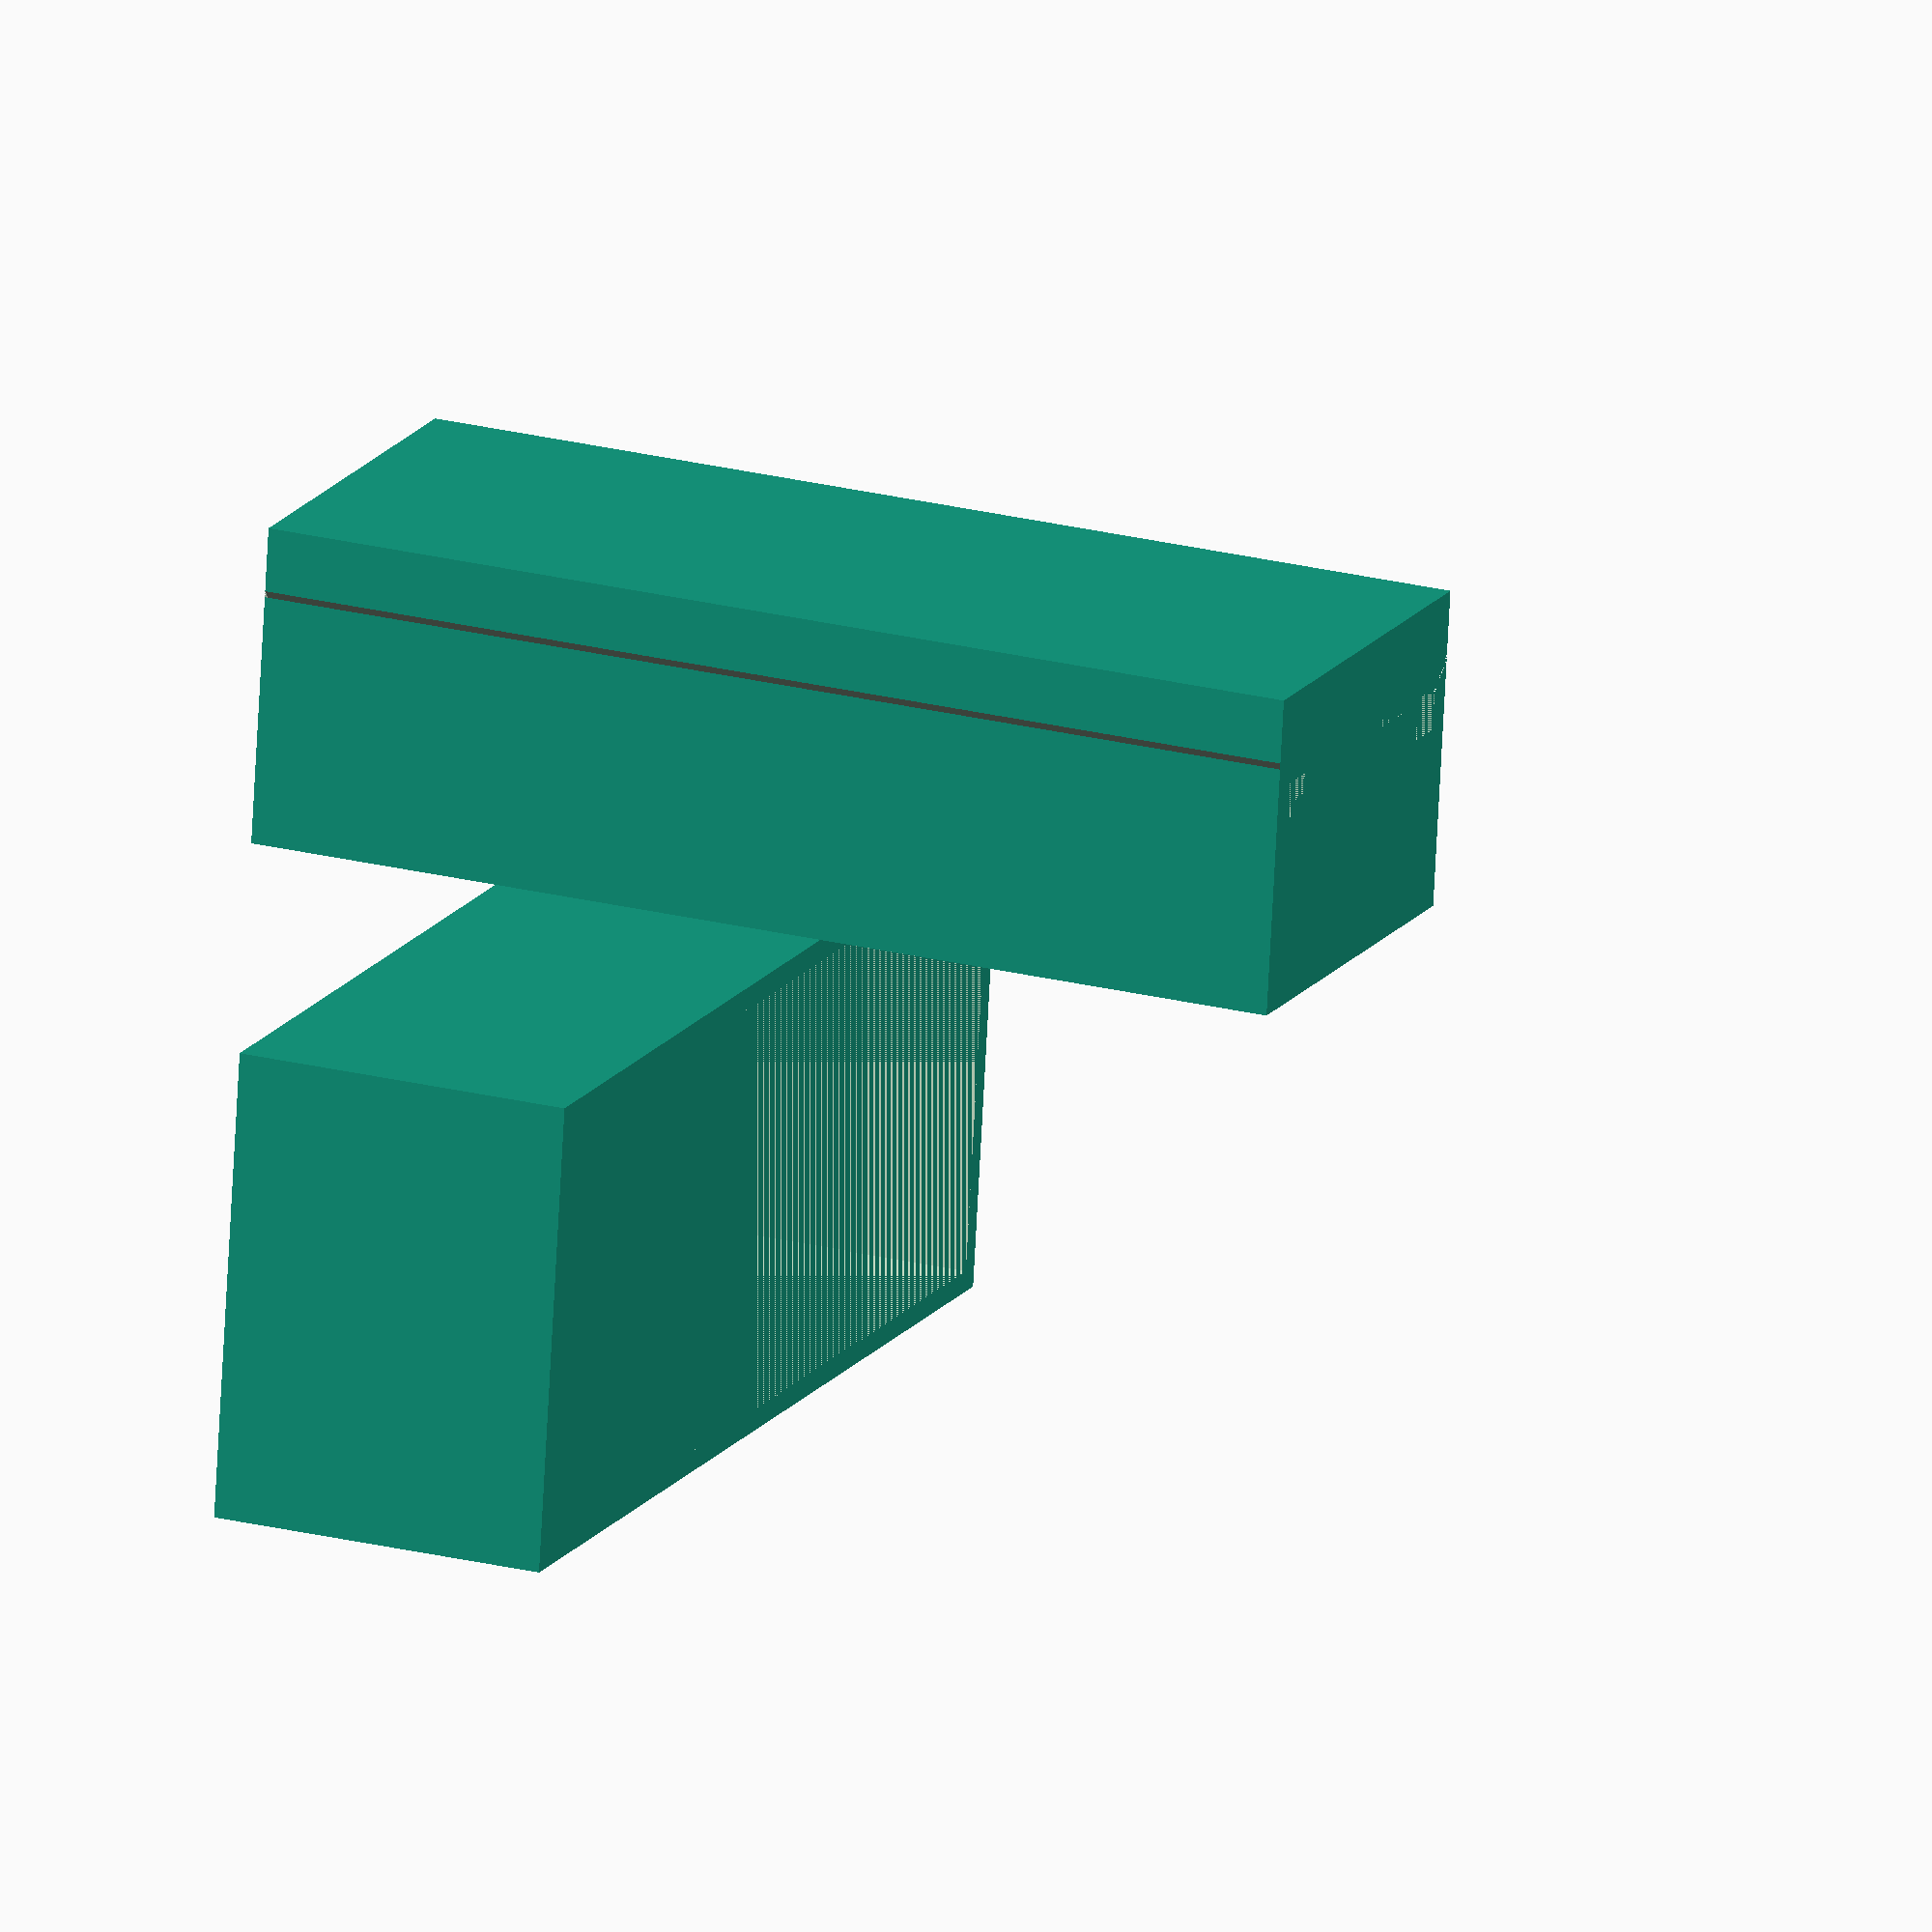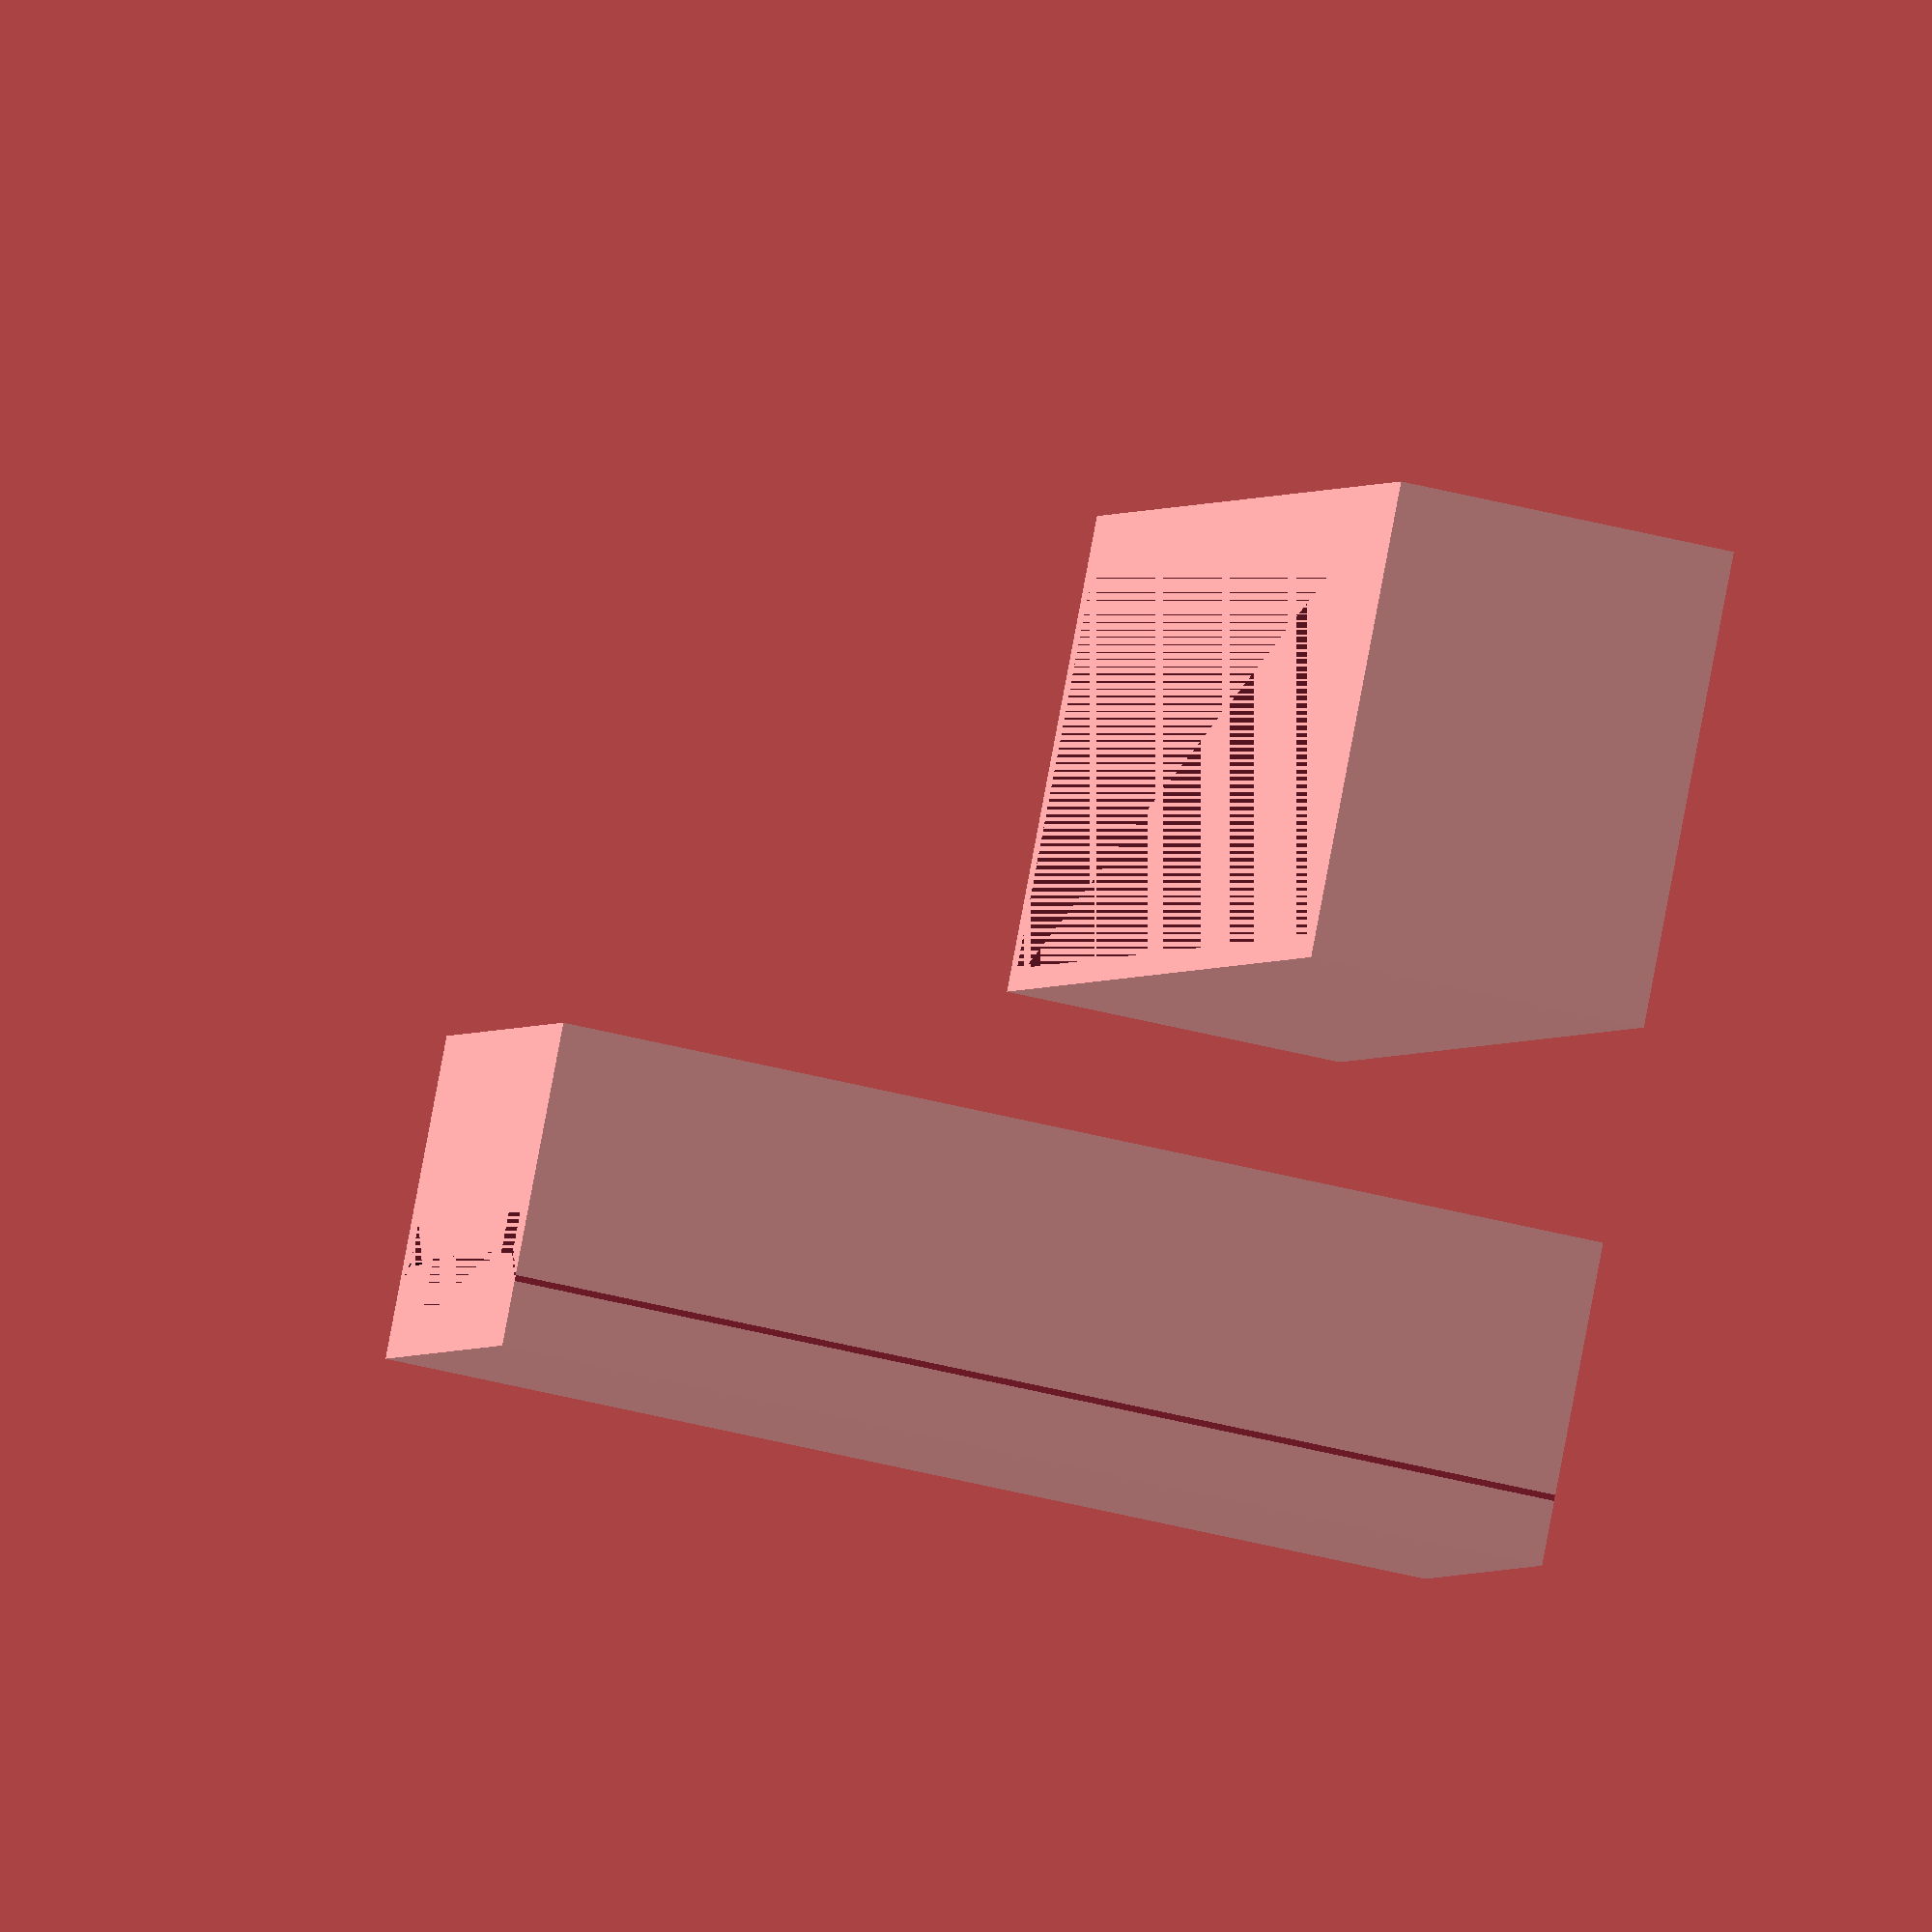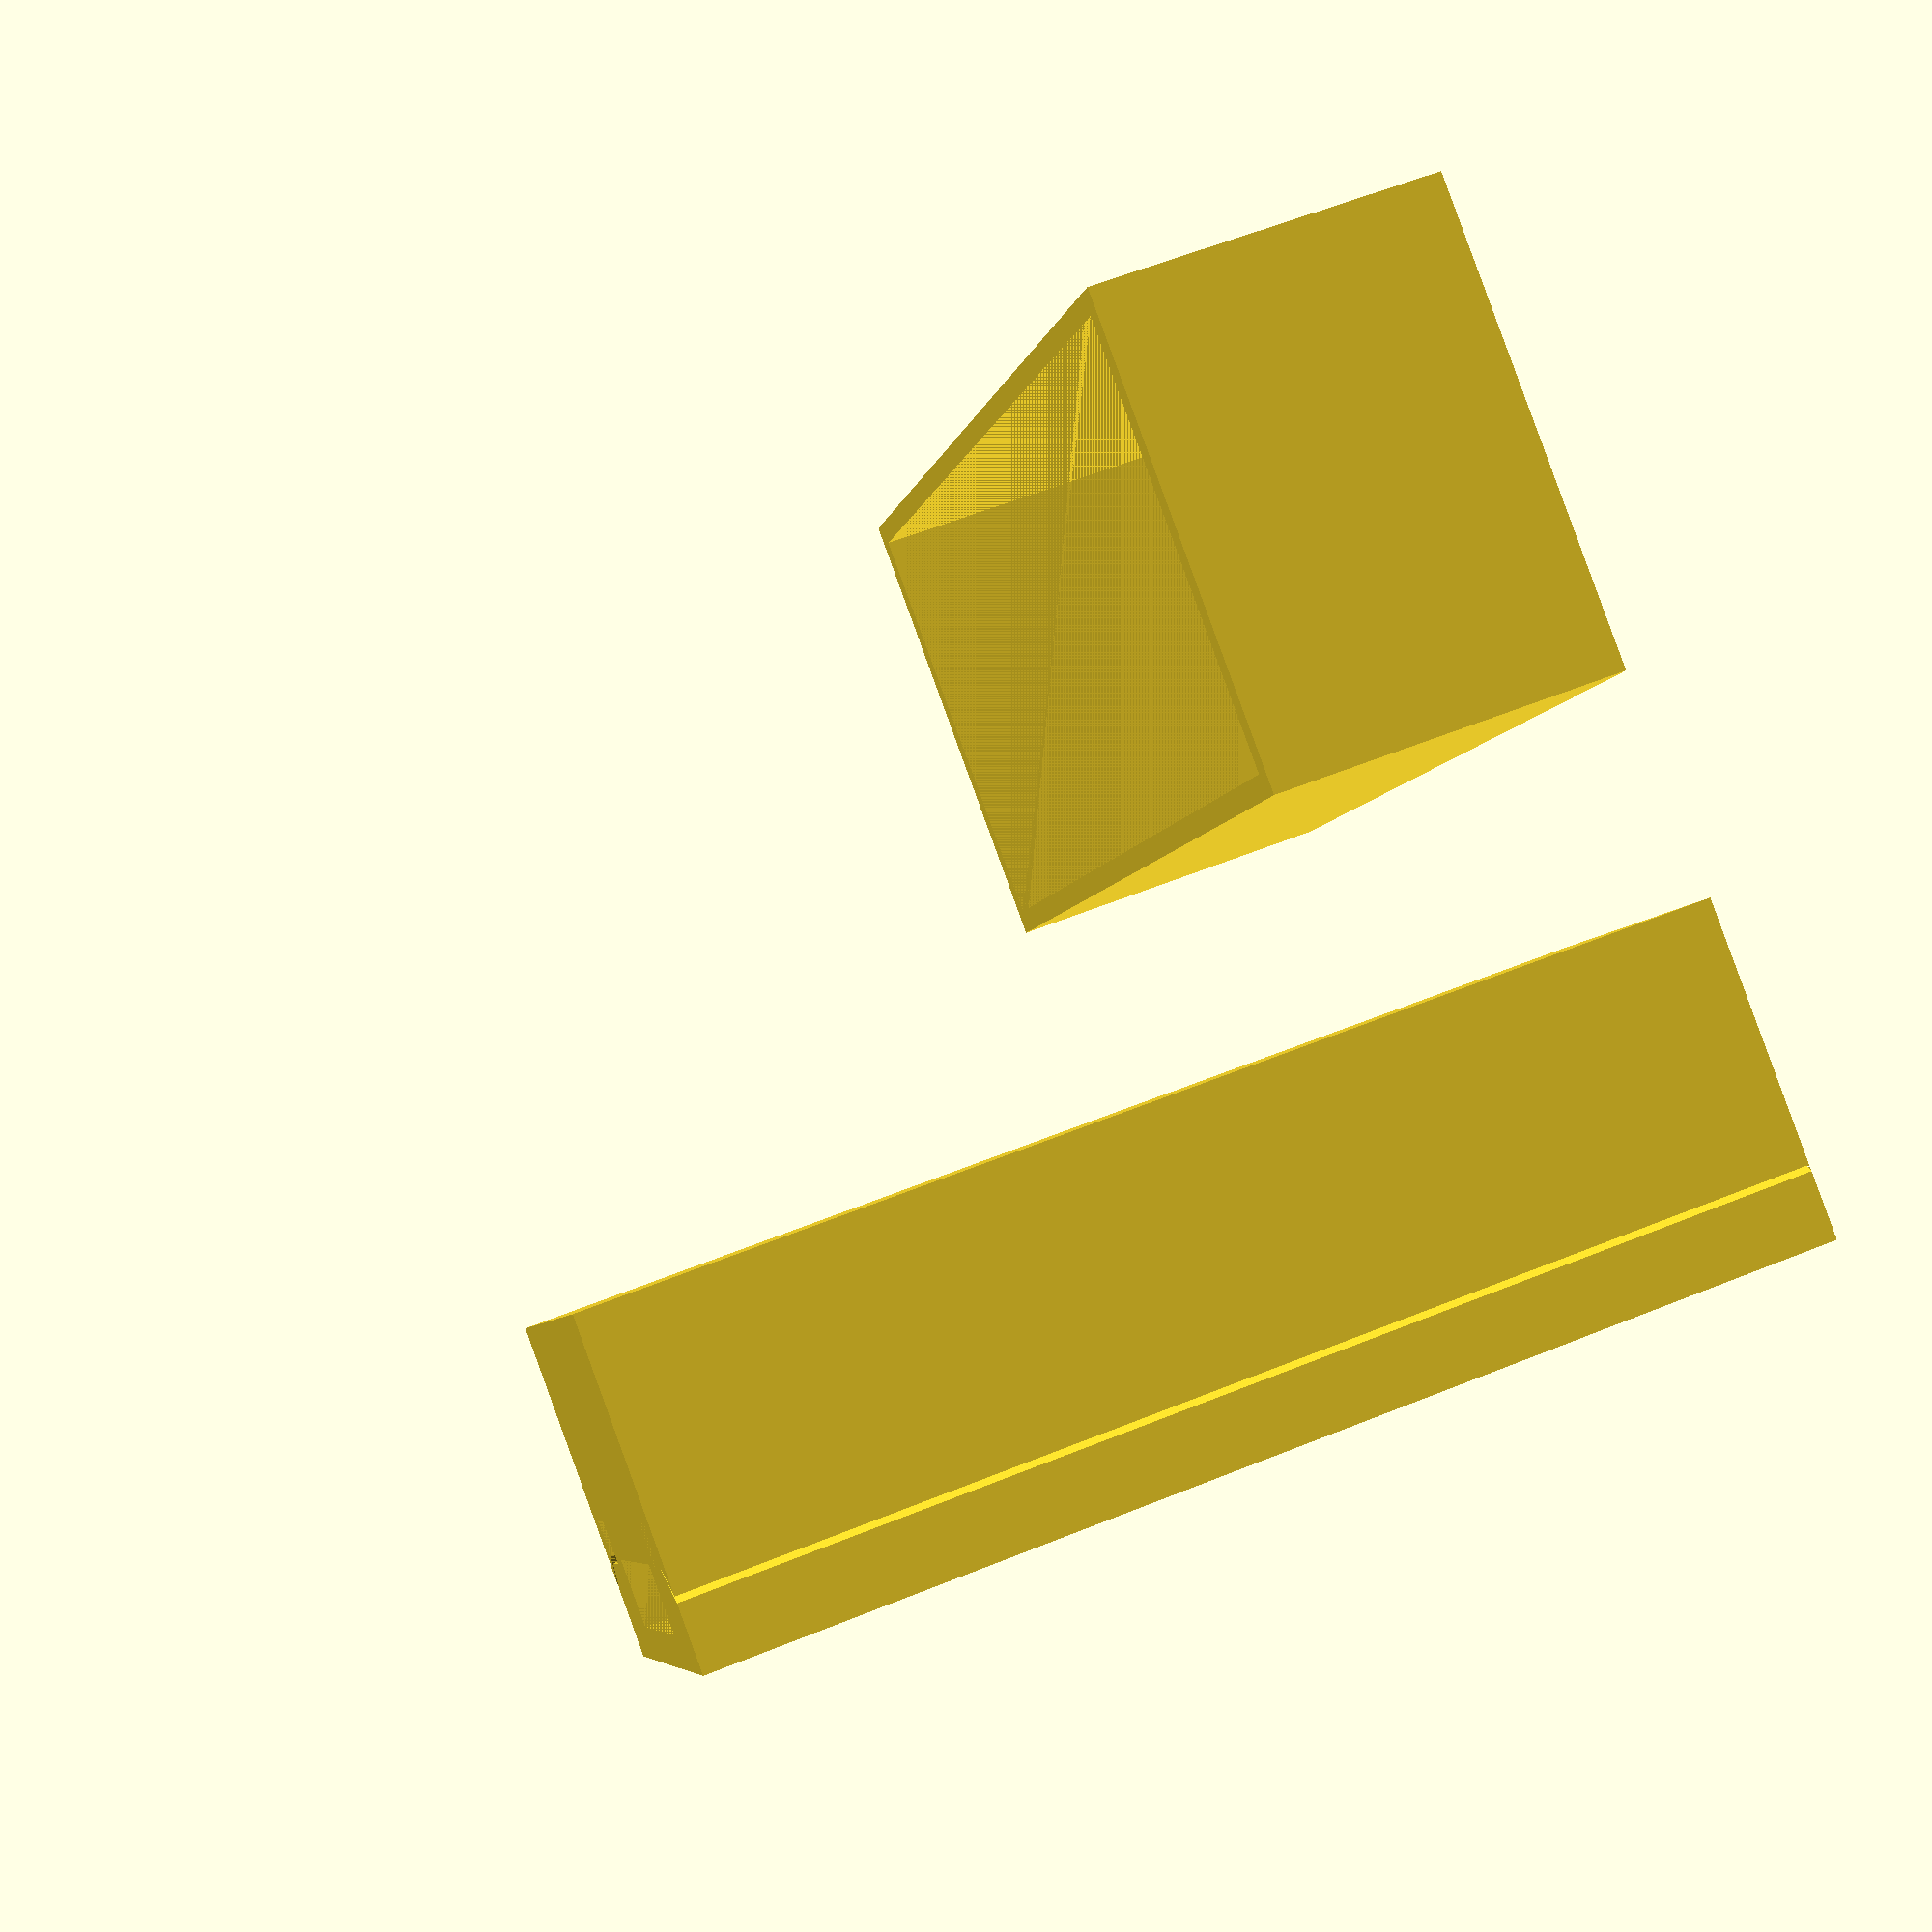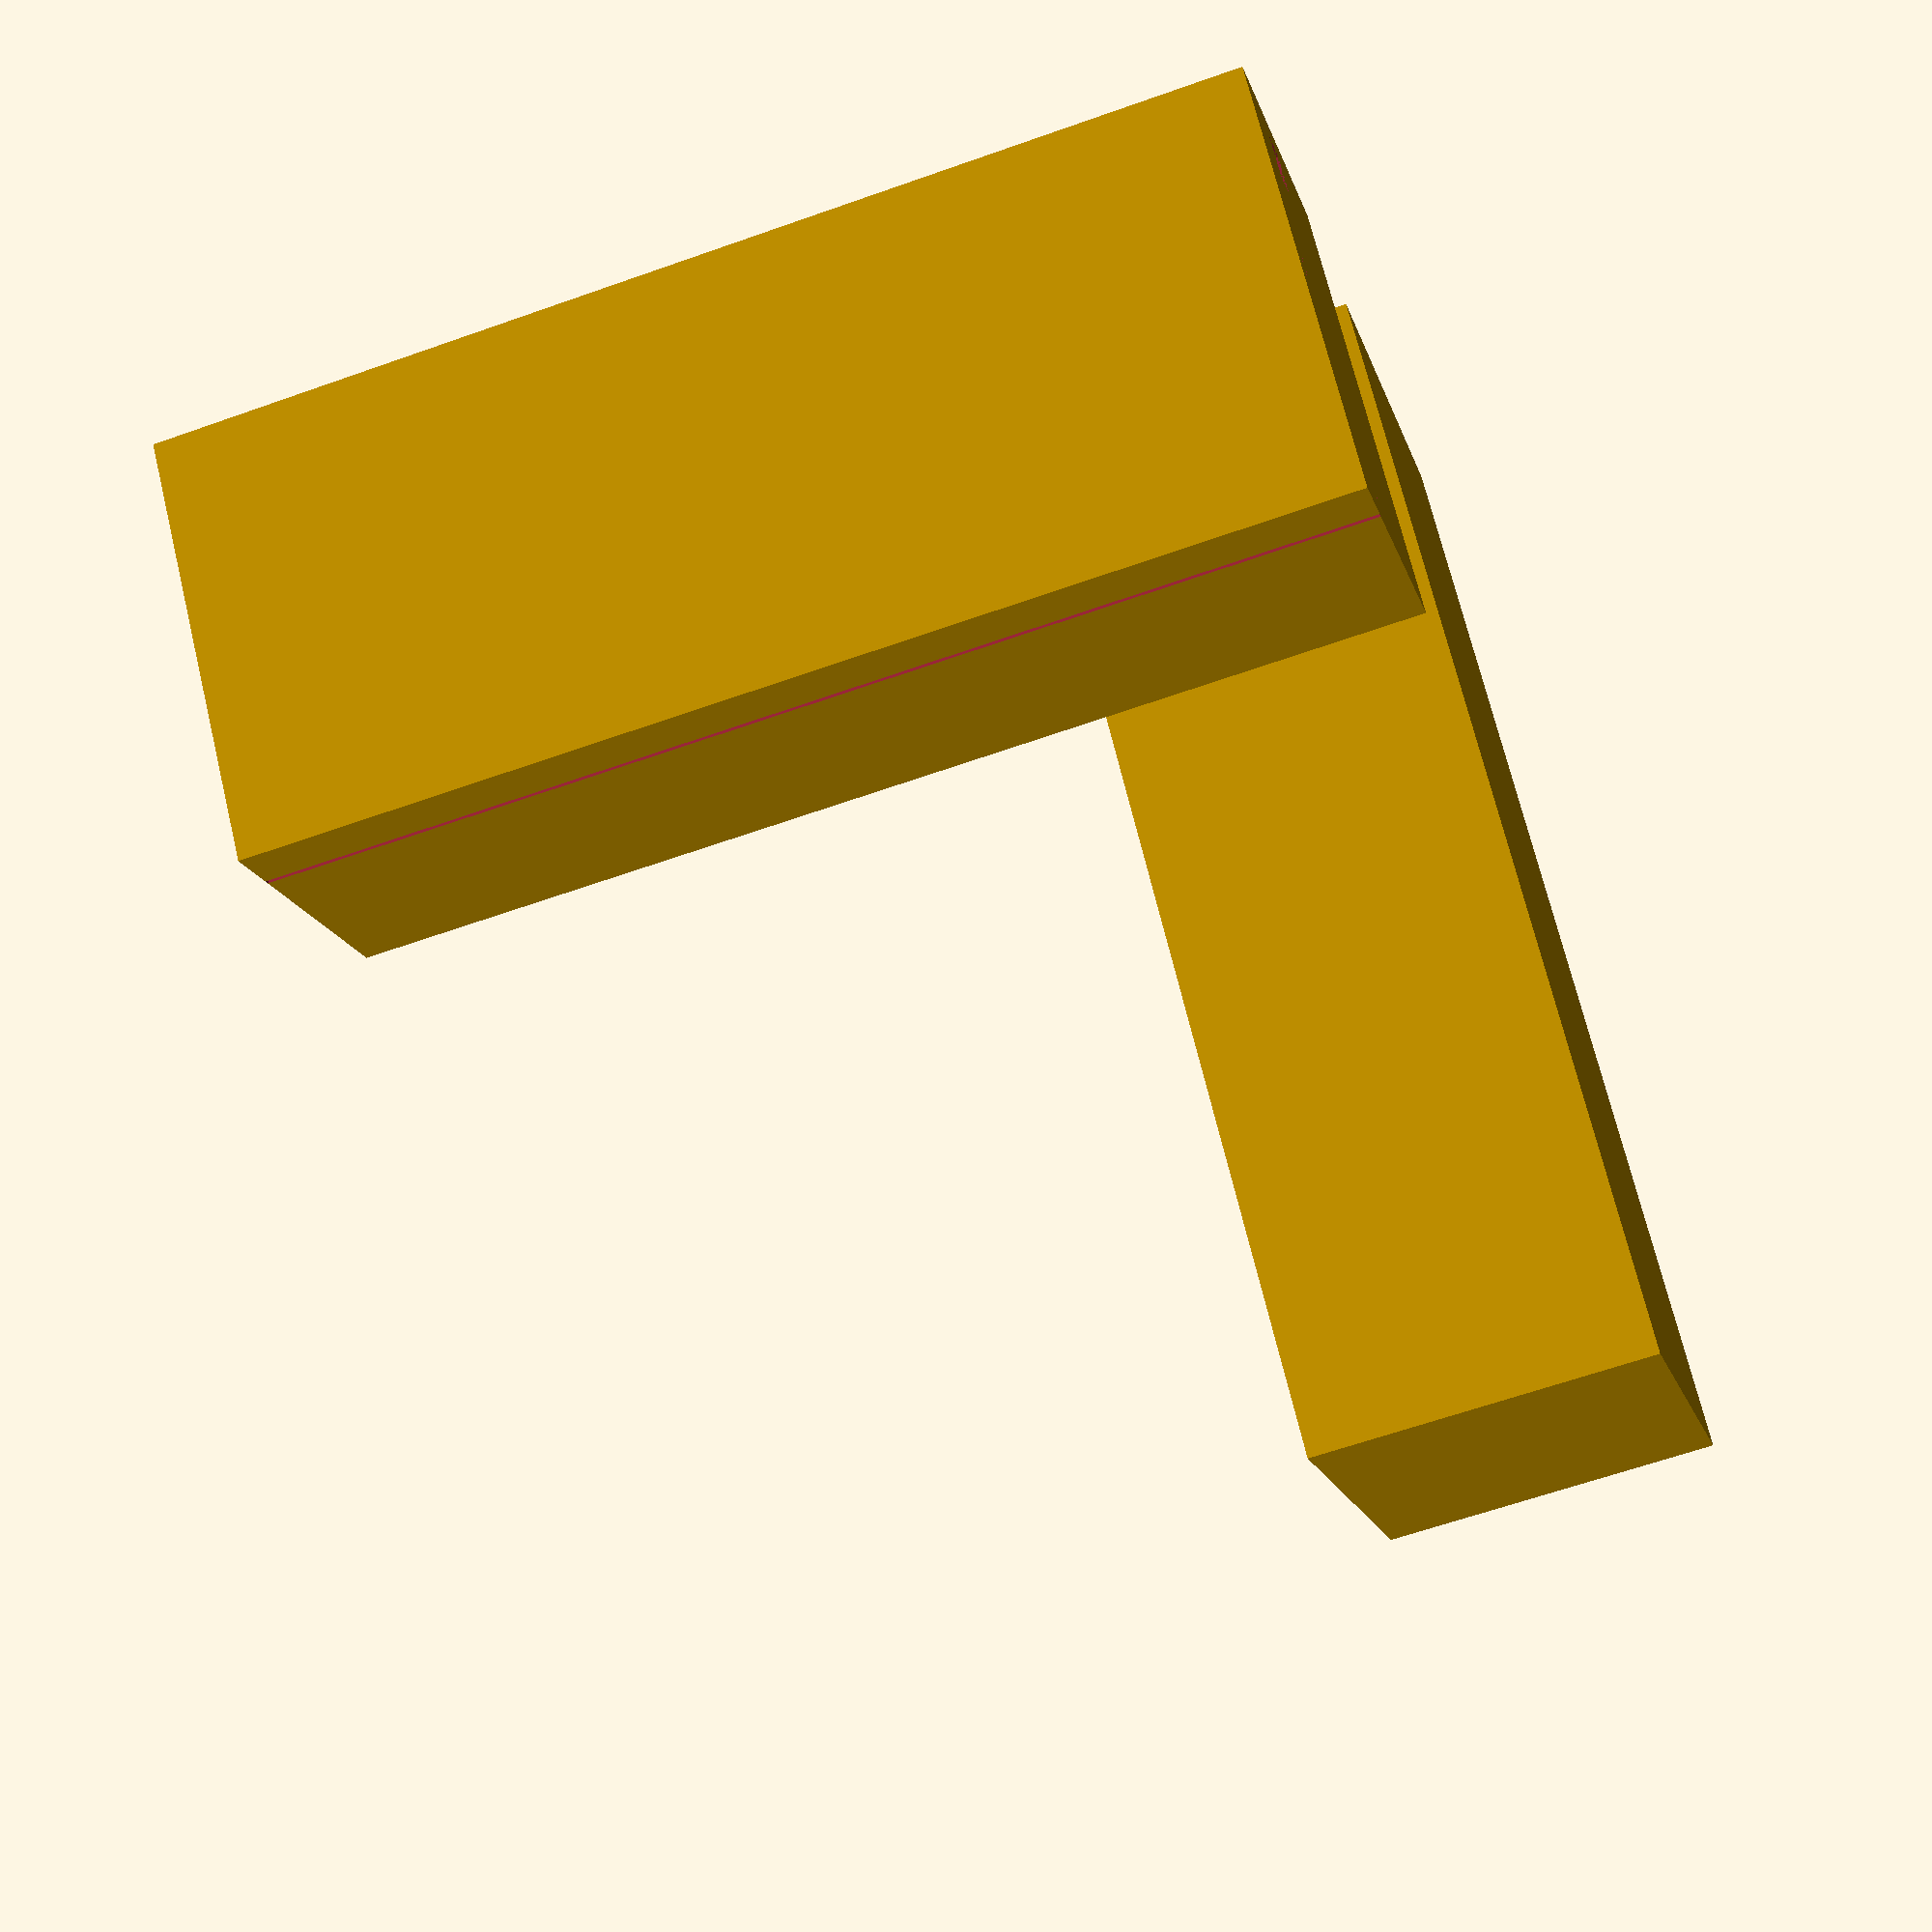
<openscad>
length = 100;
width = 40;
thickness = 30;


//Wiper.
module cutout() {
	rotate([0, 0, -45]) {
		cube([width * 0.01, width * 0.1, length]);
	}
	translate([width * 0.09 / sqrt(2), width * 0.09 / sqrt(2), 0]) {
		cube([width * 0.1, width * 0.1, length]);
	}
}
difference() {
	cube([thickness, width, length]);
	translate([thickness * 0.2, 0, 0]) {
		cutout();
	}
	translate([thickness * 0.2, width, 0]) {
		mirror([0, 1, 0]) {
			cutout();
		}
	}
	translate([thickness * 0.1, width * 0.25, 0]) {
		cube([thickness * 0.2, width * 0.5, length]);
	}
}

//Cover.
cover_thickness = 2;
play = 0.1;
translate([thickness + 20, 0, 0]) {
	difference() {
		cube([width + cover_thickness * 2 + play * 2, length + cover_thickness * 2 + play * 2, thickness + cover_thickness]);
		translate([cover_thickness + play, cover_thickness + play, cover_thickness]) {
			cube([width + play, length + play, thickness]);
		}
	}
}
</openscad>
<views>
elev=335.8 azim=97.9 roll=292.5 proj=o view=wireframe
elev=38.2 azim=304.9 roll=71.1 proj=o view=wireframe
elev=301.9 azim=207.9 roll=67.2 proj=p view=wireframe
elev=241.6 azim=43.6 roll=70.1 proj=p view=wireframe
</views>
